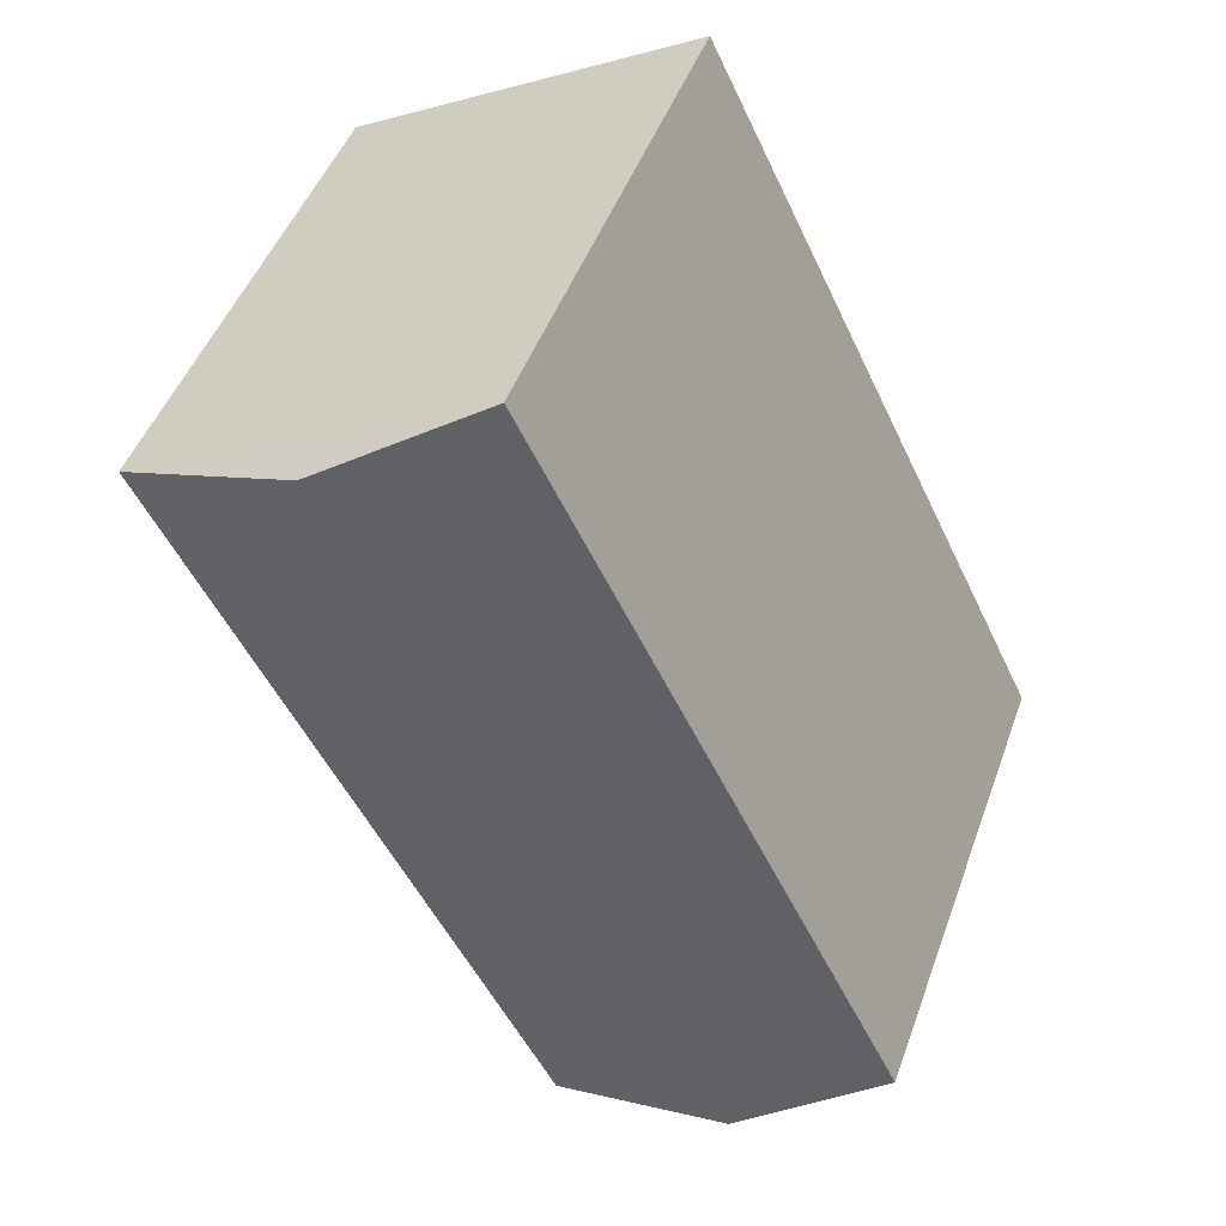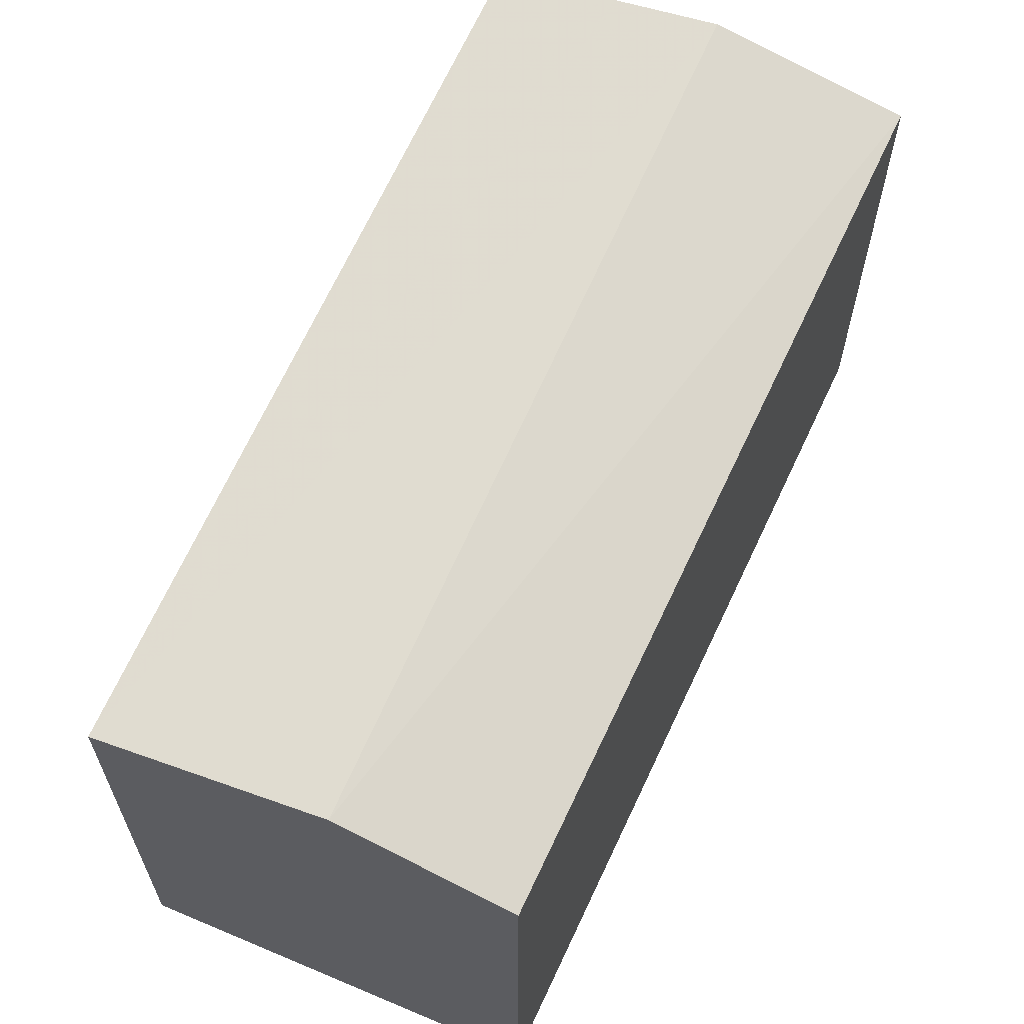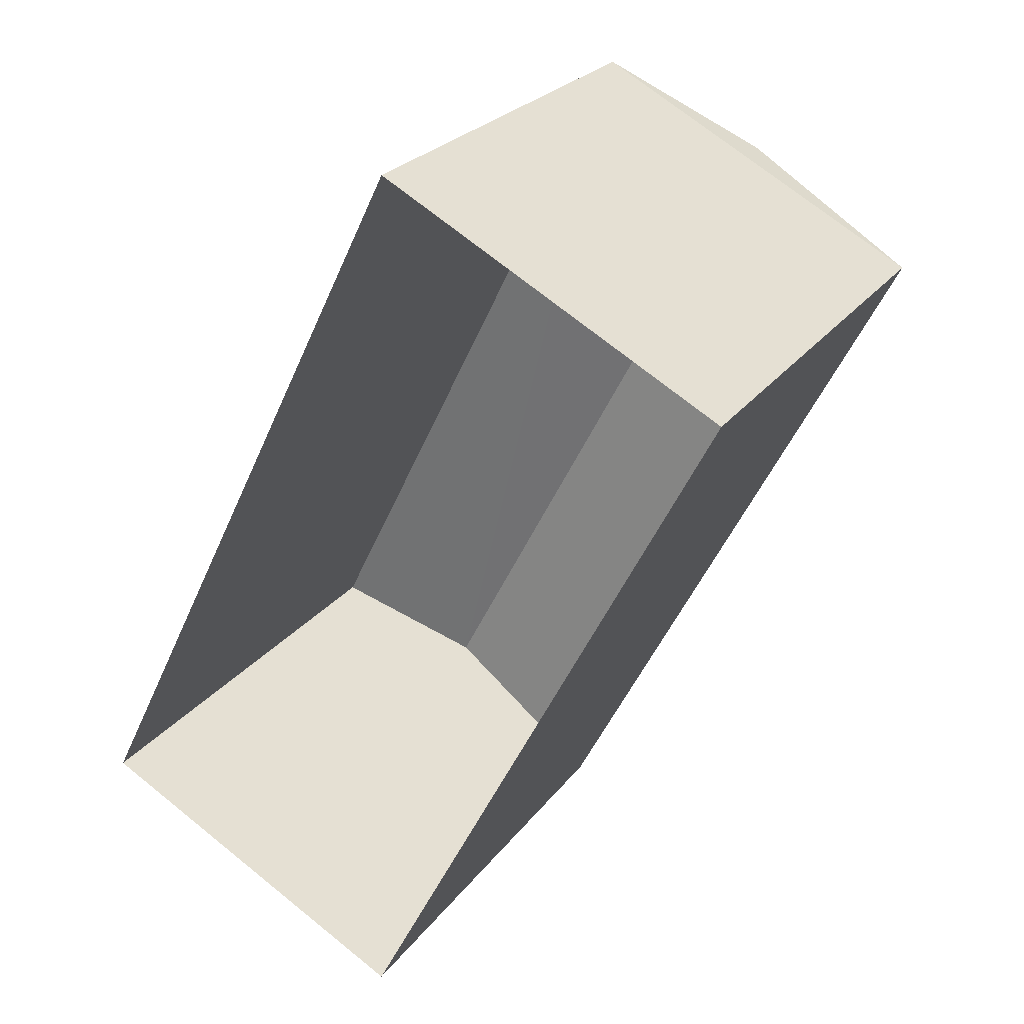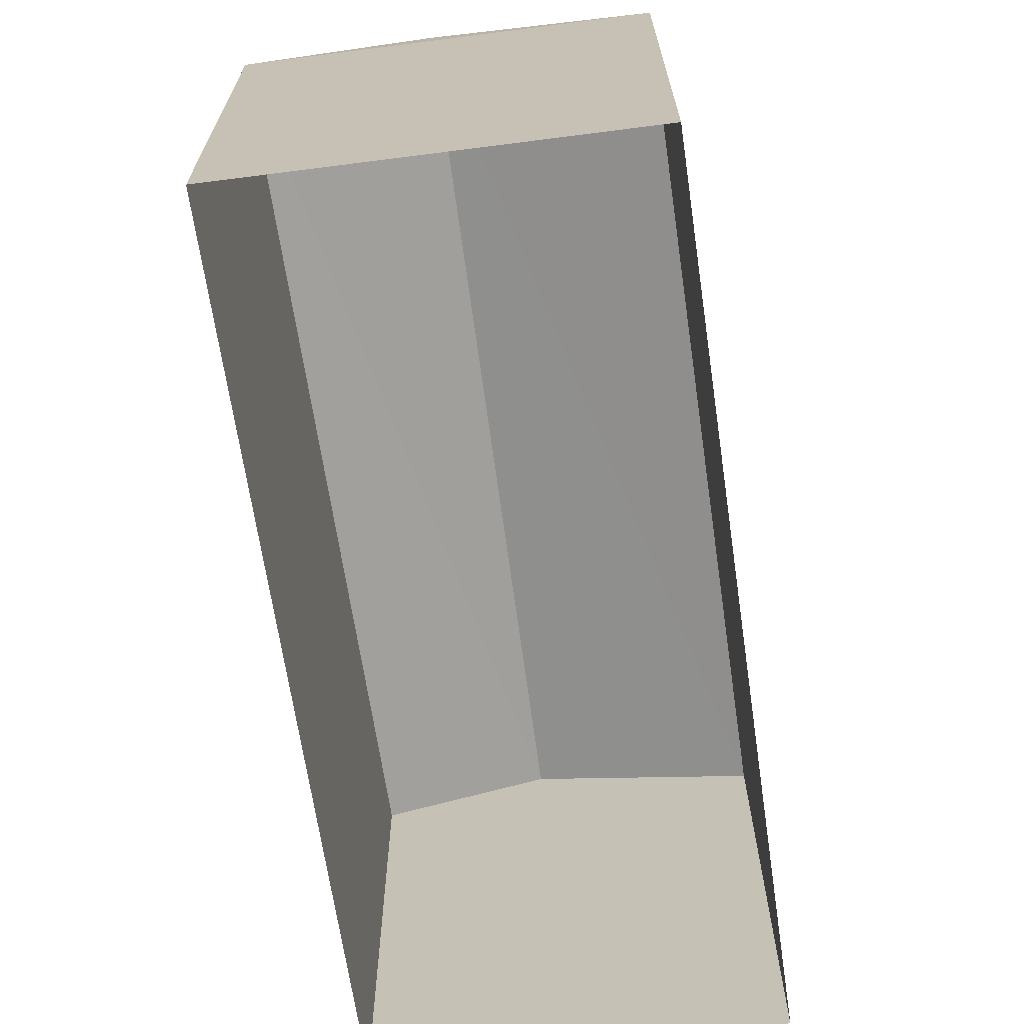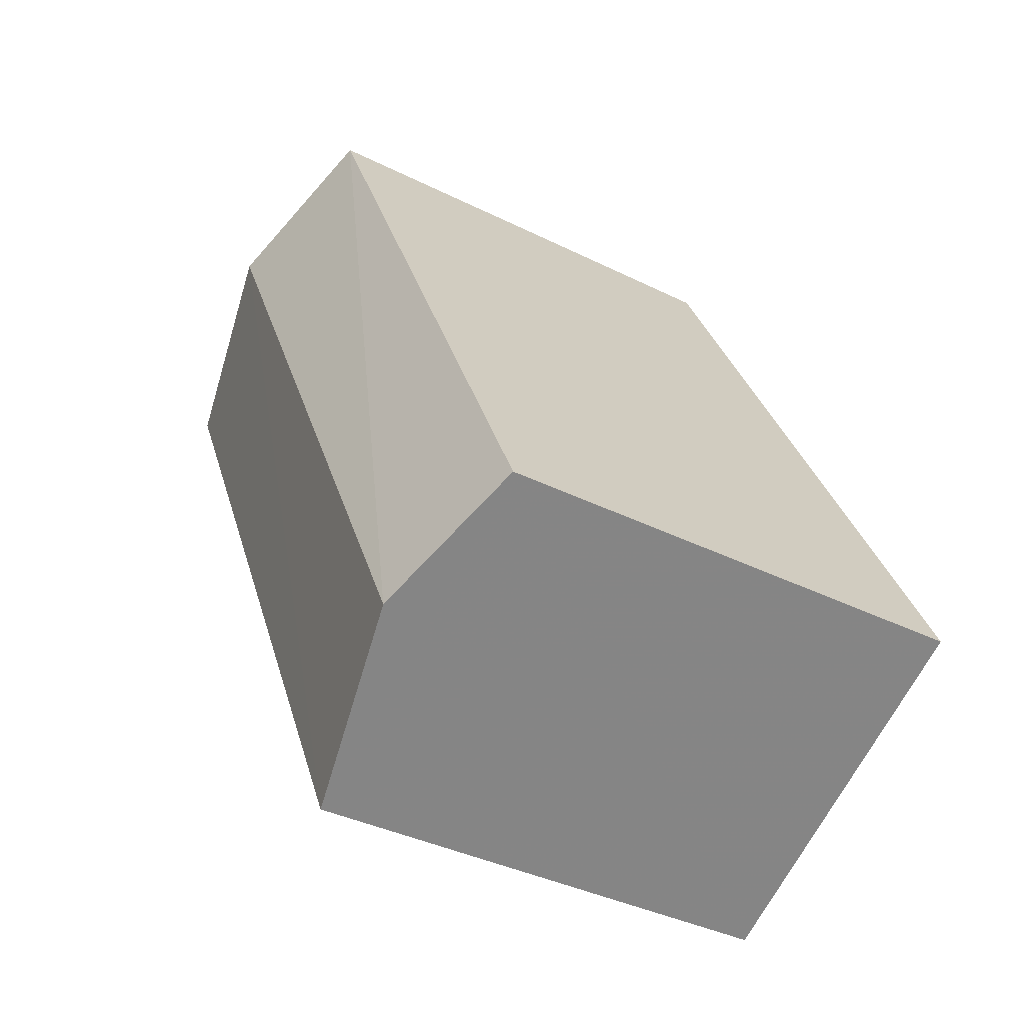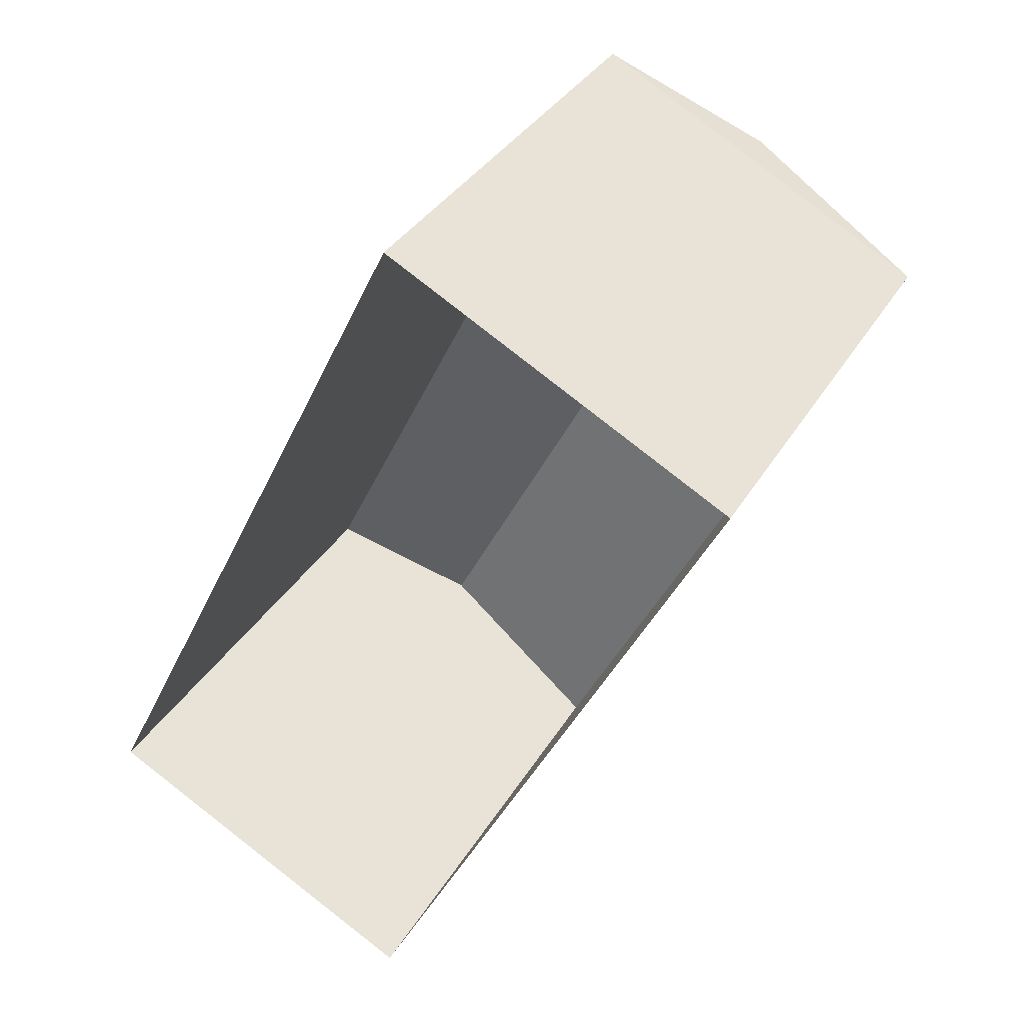
<metadata>
{"format":"obj","ext":"obj","renderer":"f3d","projection":"perspective","resolution":1024,"background":"white","views":[{"elev":47.1,"azim":19.5,"up":"+Y"},{"elev":65.7,"azim":51.2,"up":"+Z"},{"elev":25.0,"azim":-152.2,"up":"+Y"},{"elev":-69.5,"azim":-144.8,"up":"+Z"},{"elev":-37.6,"azim":57.5,"up":"+Y"},{"elev":34.9,"azim":-153.3,"up":"+Y"}]}
</metadata>
<code>
v -8187 -3.766e+04 21.02
v -8189 -3.766e+04 20.41
v -8185 -3.766e+04 20.4
v -8190 -3.765e+04 20.41
v -8190 -3.765e+04 13.91
v -8194 -3.765e+04 13.92
v -8194 -3.765e+04 20.41
v -8185 -3.766e+04 13.91
v -8189 -3.766e+04 13.91
v -8192 -3.765e+04 21.02
f 8 9 6
f 5 8 6
f 1 2 3
f 4 5 6
f 7 4 6
f 3 8 5
f 4 3 5
f 3 9 8
f 3 2 9
f 2 6 9
f 2 7 6
f 2 10 7
f 1 10 2
f 10 1 4
f 4 1 3
f 10 4 7

</code>
